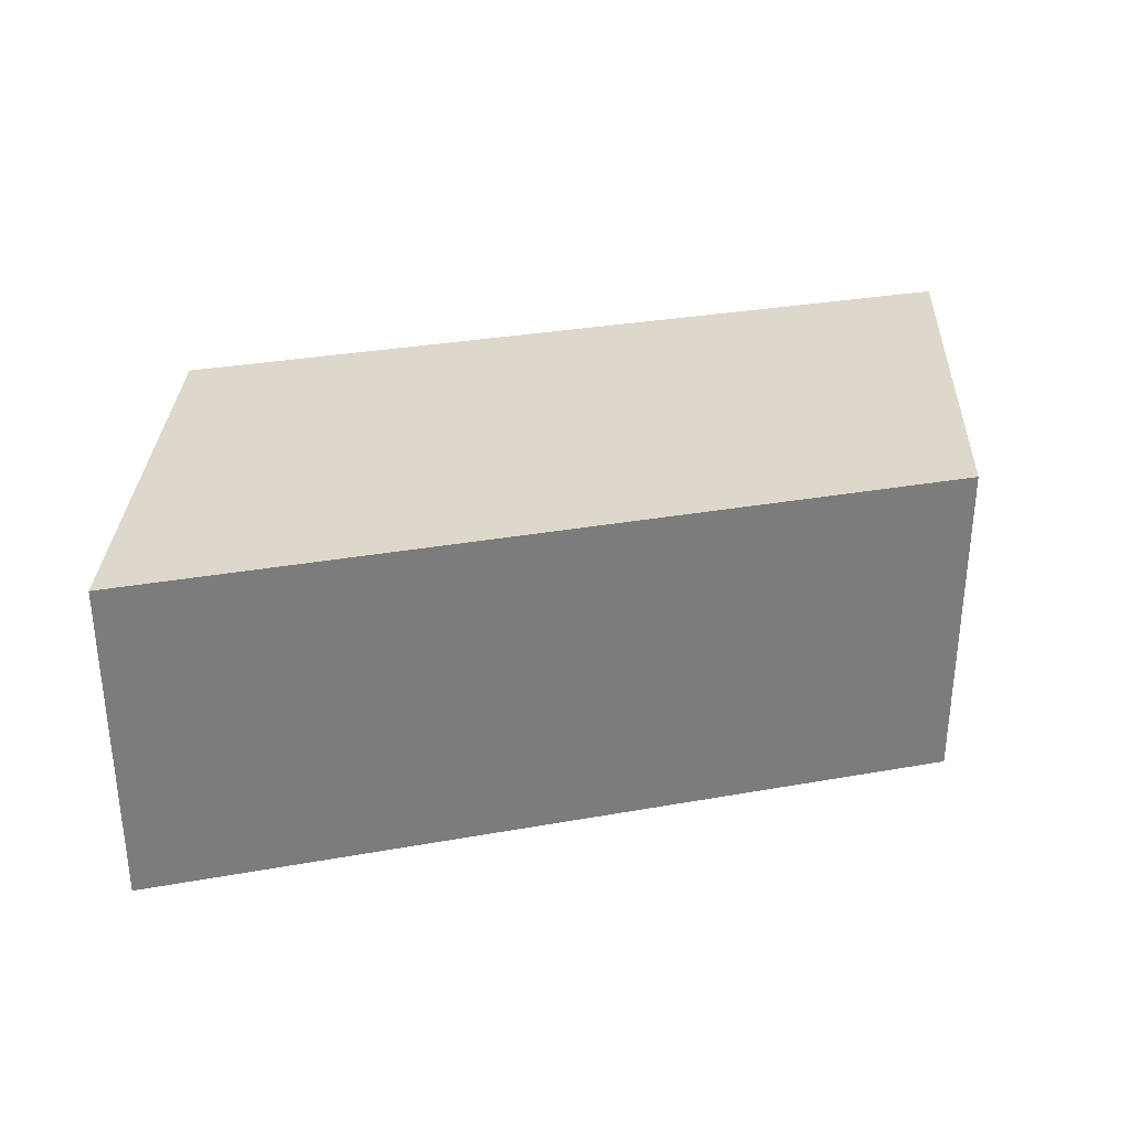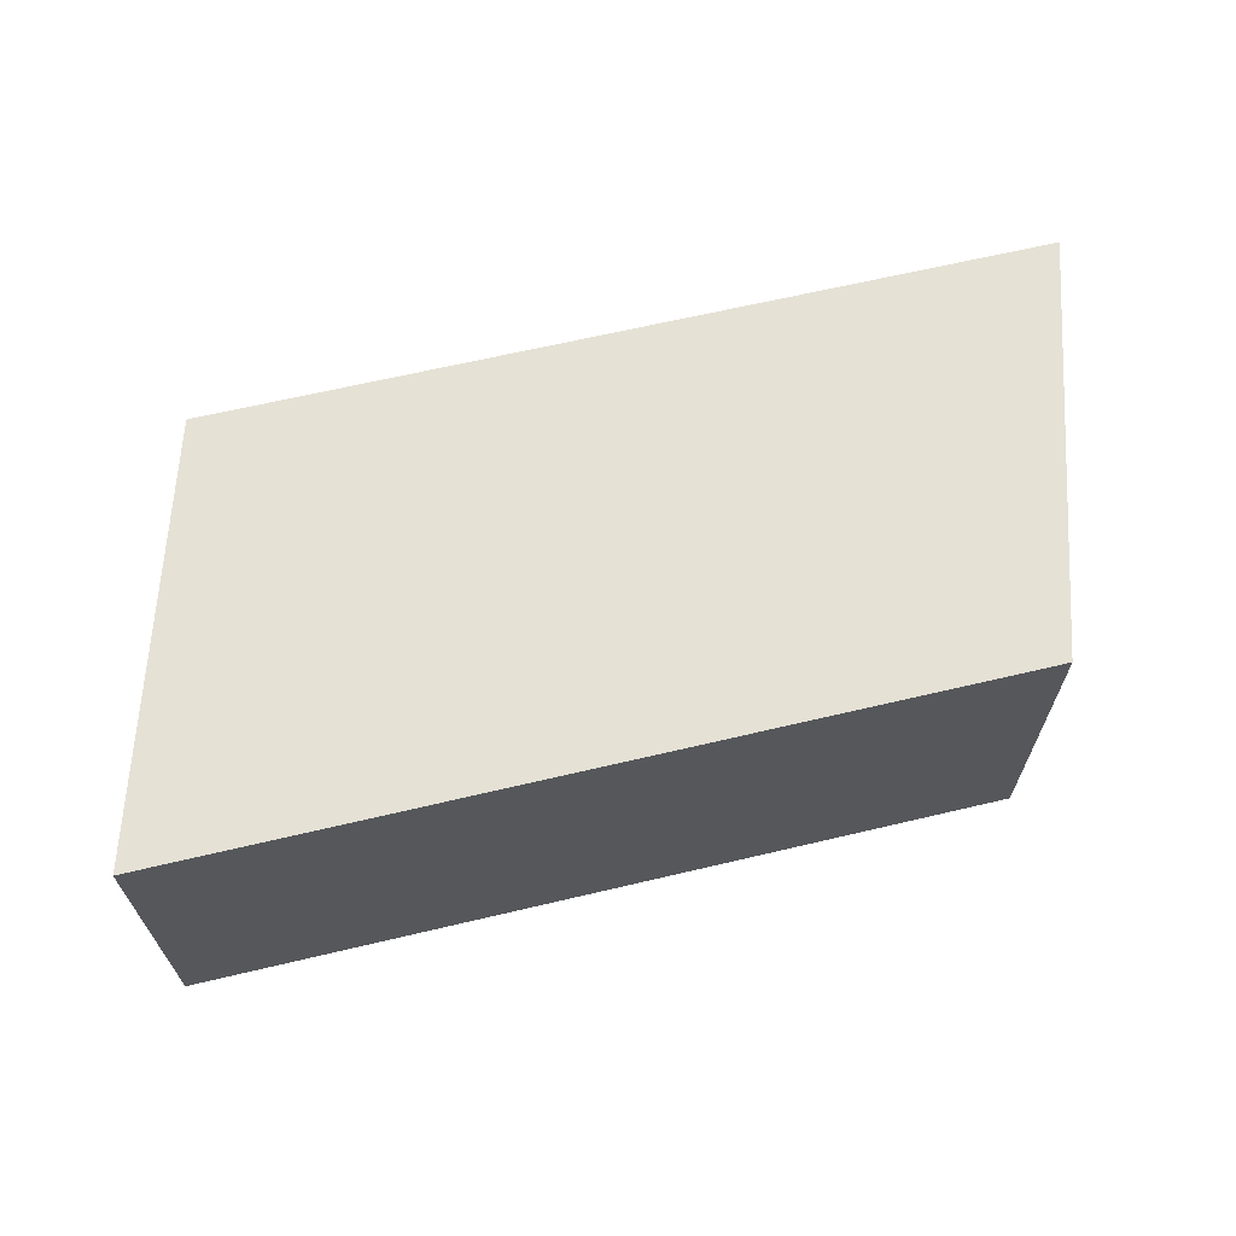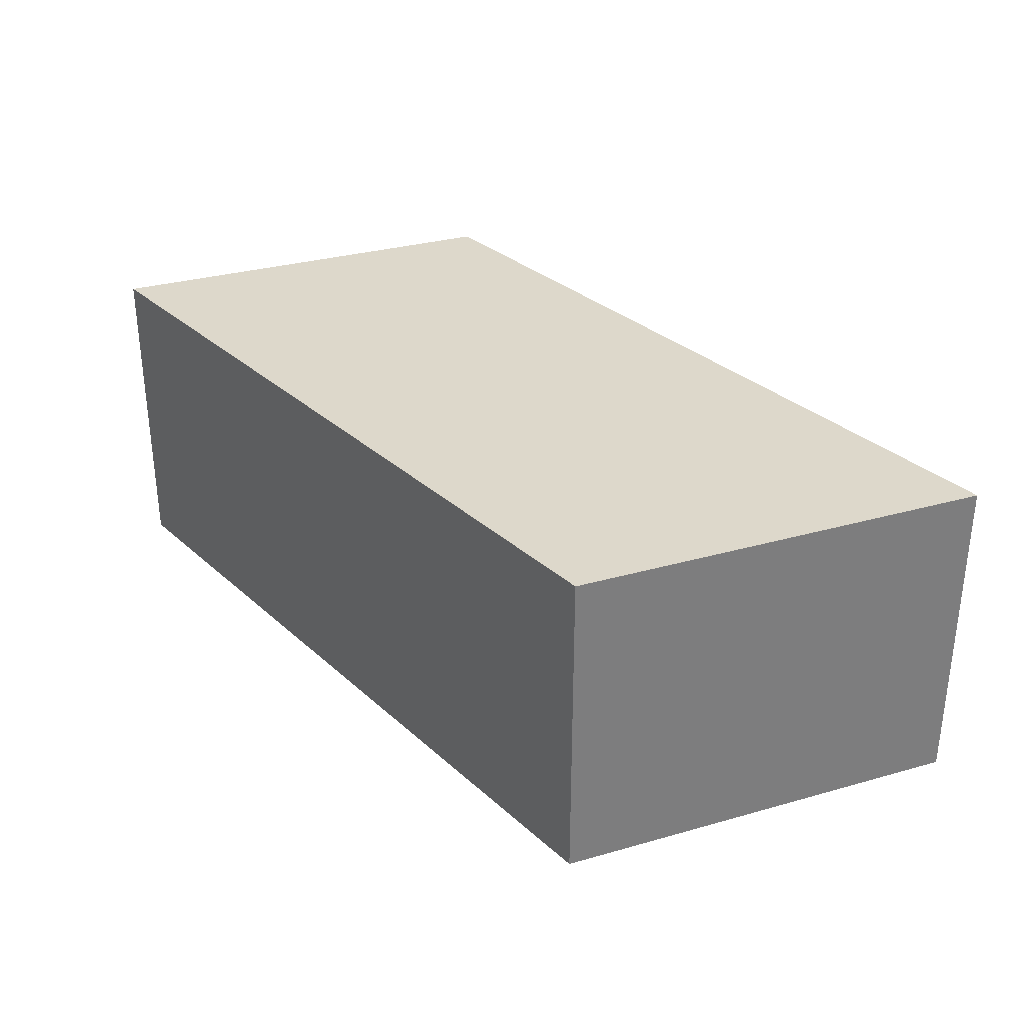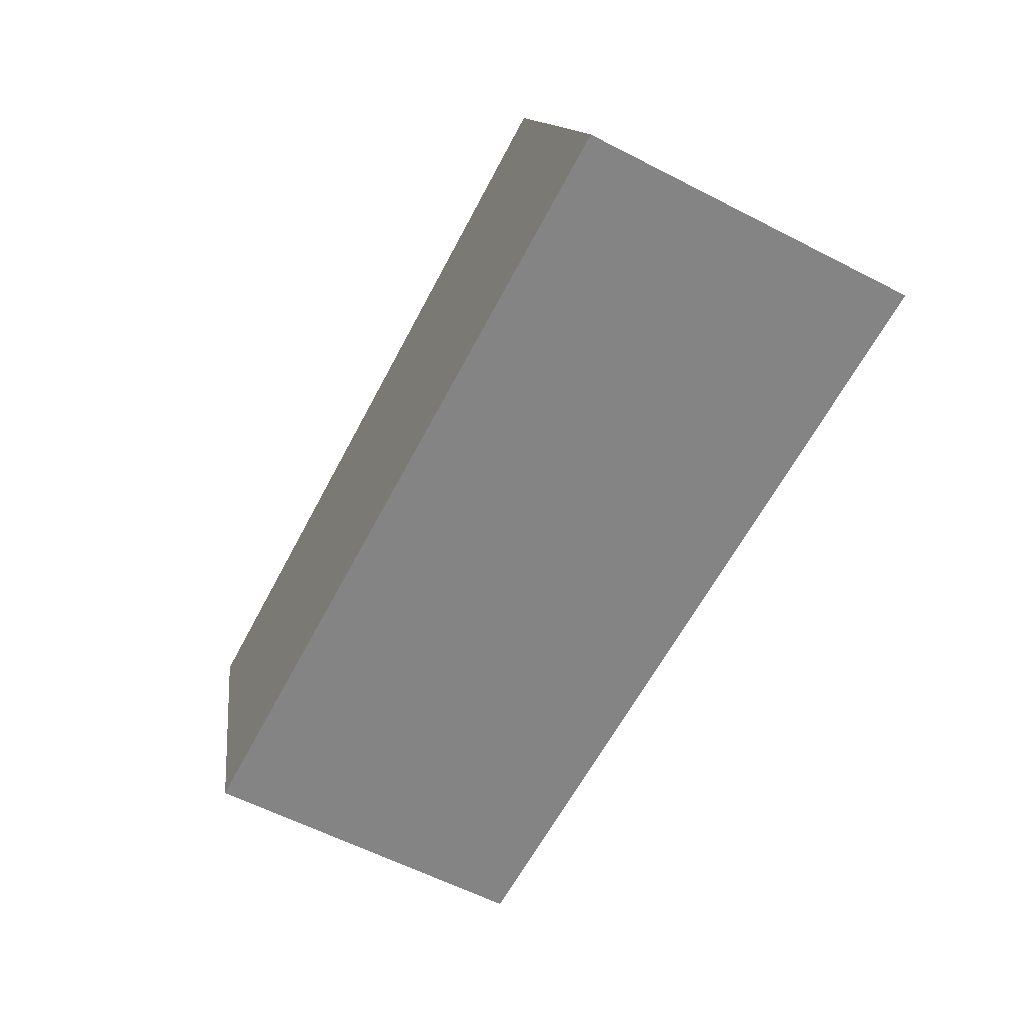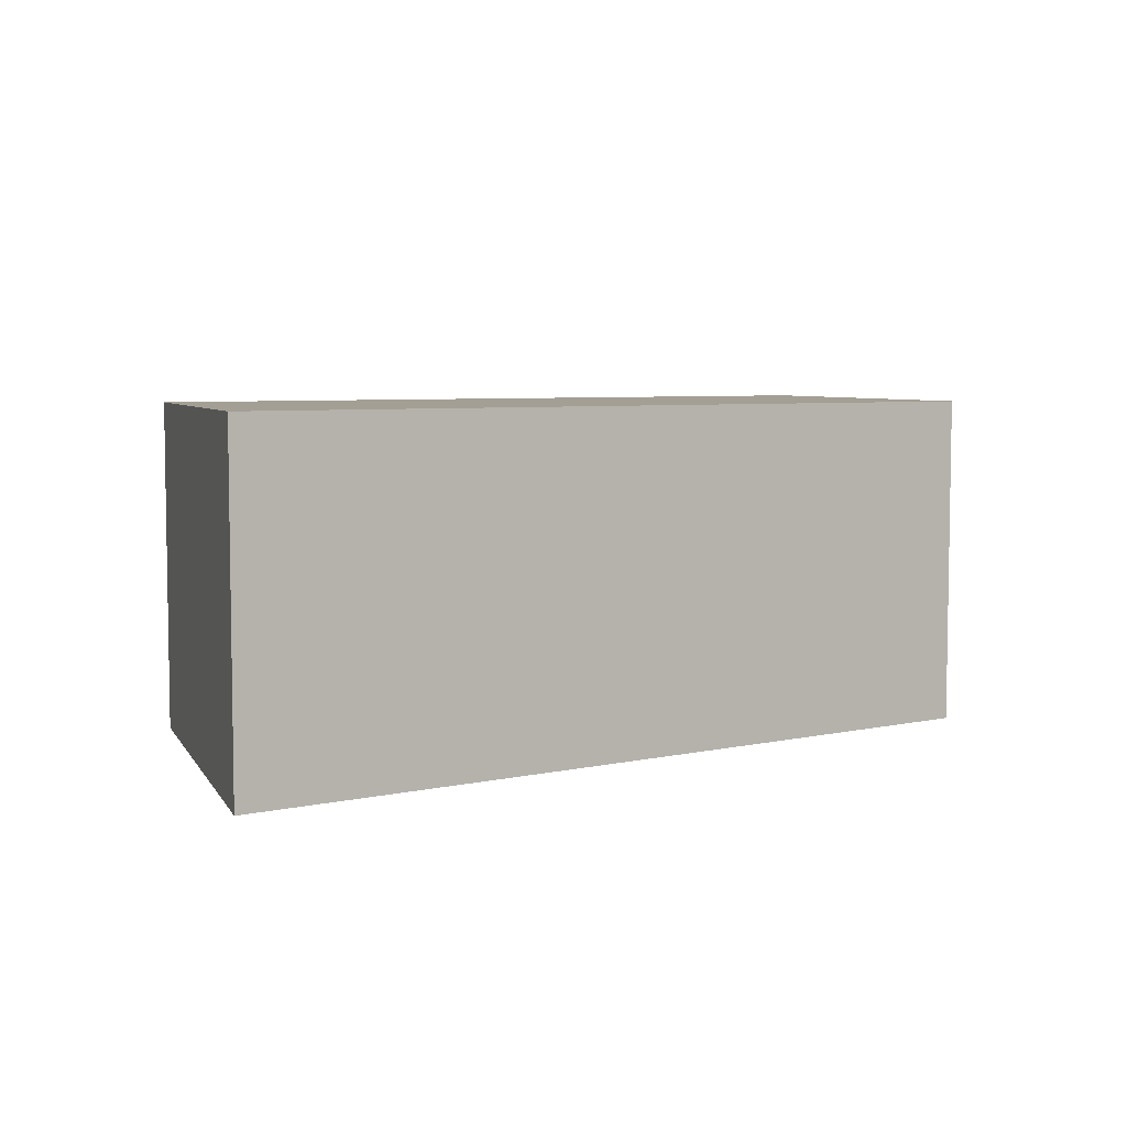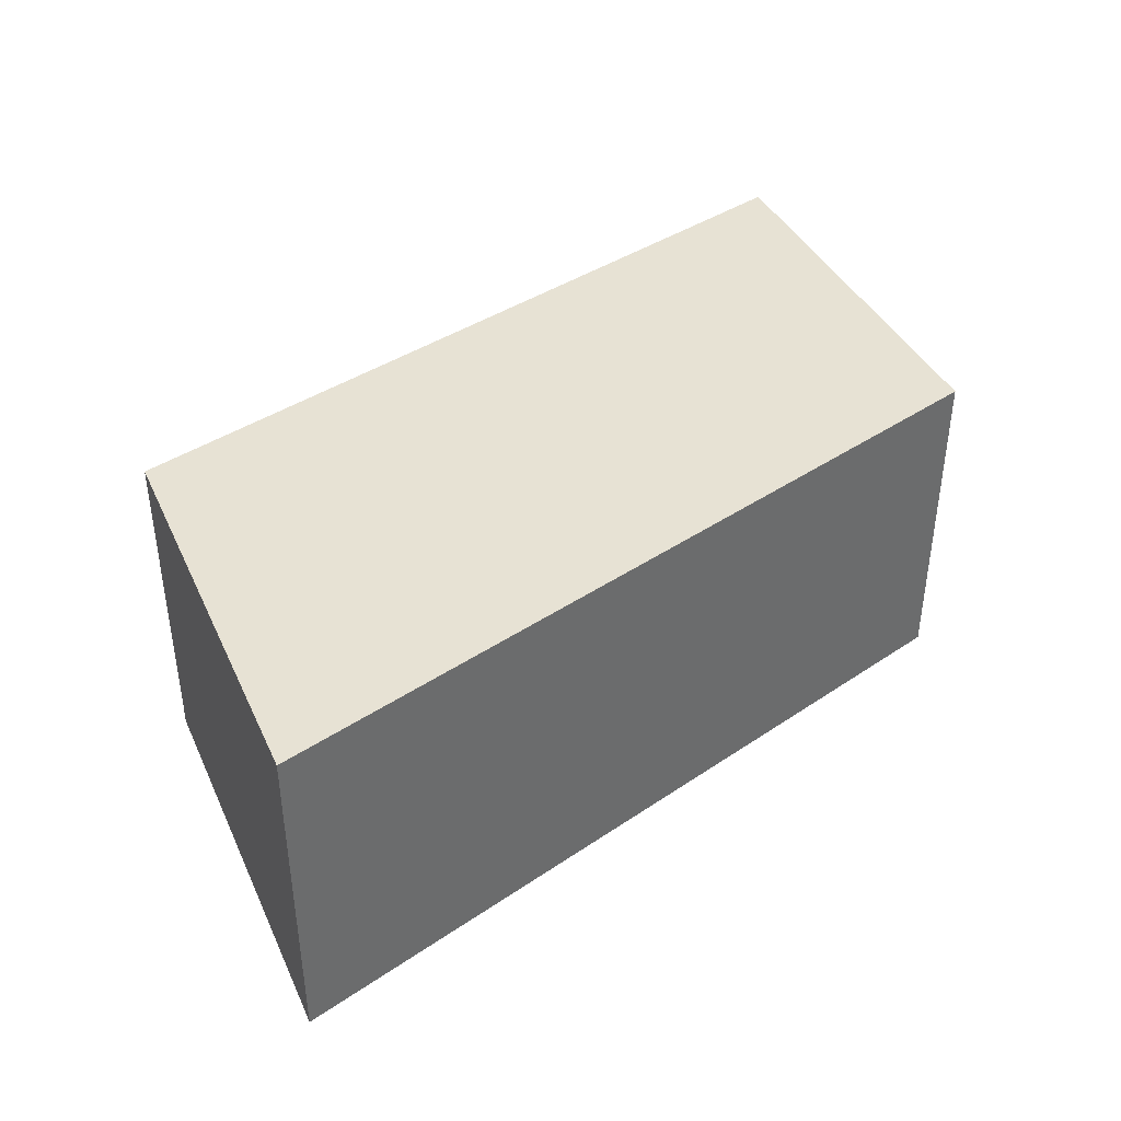
<metadata>
{"format":"obj","ext":"obj","renderer":"f3d","projection":"perspective","resolution":1024,"background":"white","views":[{"elev":31.5,"azim":165.8,"up":"+Y"},{"elev":65.1,"azim":-13.4,"up":"+Y"},{"elev":31.5,"azim":-128.6,"up":"+Y"},{"elev":-61.3,"azim":62.5,"up":"+Z"},{"elev":5.6,"azim":145.4,"up":"+Y"},{"elev":39.7,"azim":-40.0,"up":"+Y"}]}
</metadata>
<code>
v -170000 5.002e-10 -100000
v -170000 8.12e+04 -100000
v 3e+04 5.002e-10 -100000
v 3e+04 8.12e+04 -100000
v 0.001815 5.002e-10 -6e-14
v 0.001815 8.12e+04 -6e-14
v -200000 5.002e-10 -6e-14
v -200000 8.12e+04 -6e-14
o roadRampLeft
f 1 2 4 3
f 3 4 6 5
f 5 6 8 7
f 7 8 2 1
f 2 8 6 4
f 7 1 3 5

</code>
